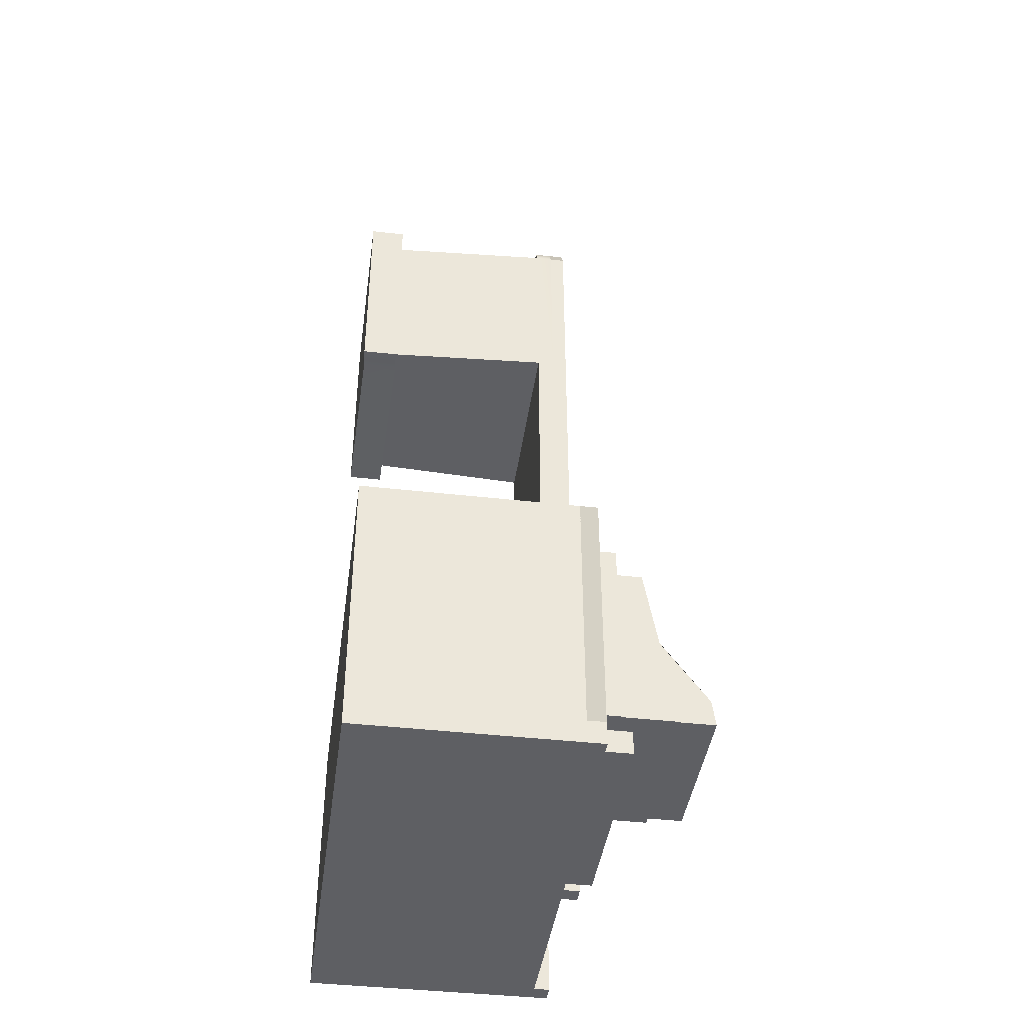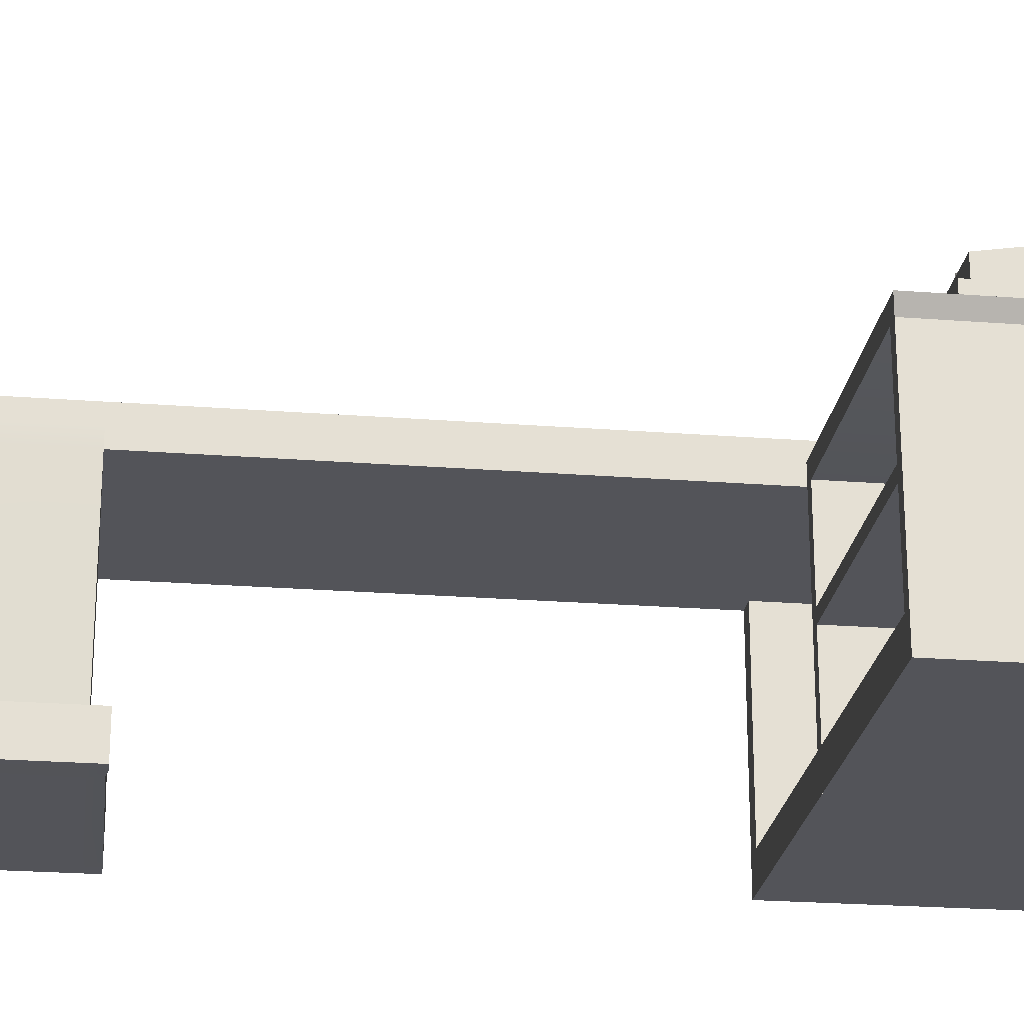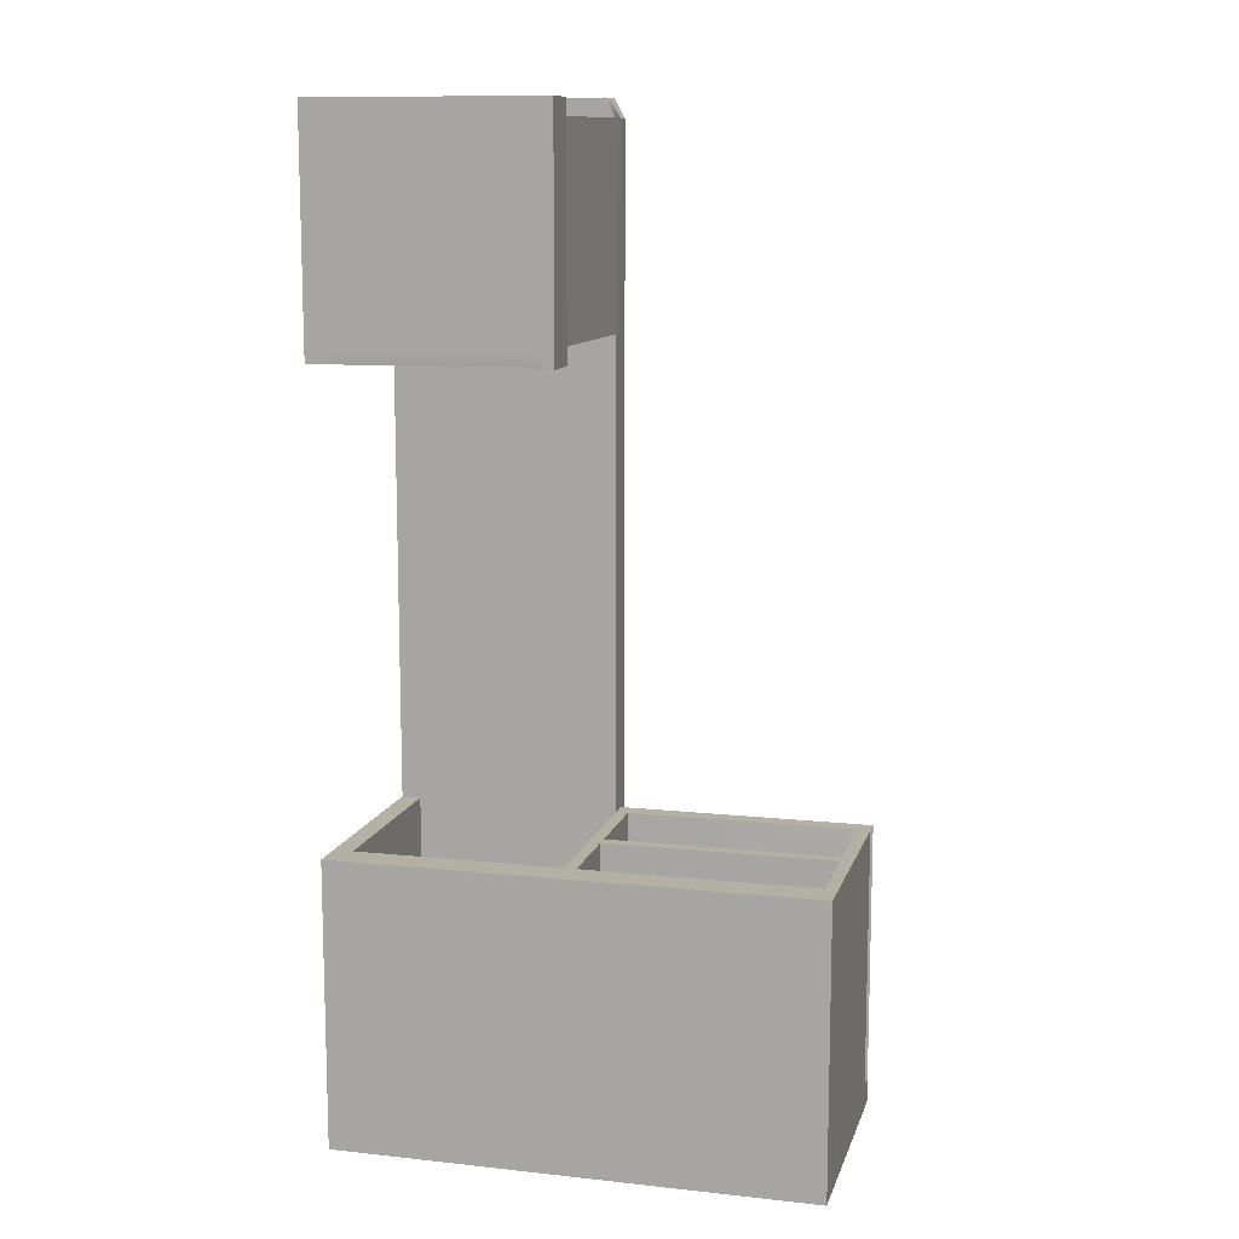
<metadata>
{"format":"obj","ext":"obj","renderer":"f3d","projection":"perspective","resolution":1024,"background":"white","views":[{"elev":-42.0,"azim":82.2,"up":"+Z"},{"elev":-23.7,"azim":82.6,"up":"+Y"},{"elev":11.5,"azim":14.6,"up":"+Z"}]}
</metadata>
<code>
g default
v -2.579 0.06136 8.082
v 1.421 0.06136 8.082
v -2.579 0.7373 8.082
v 1.421 0.7373 8.082
v -2.579 0.7373 4.082
v 1.421 0.7373 4.082
v -2.579 0.06136 4.082
v 1.421 0.06136 4.082
v -2.579 0.7373 7.808
v -2.579 0.06136 7.808
v 1.421 0.06136 7.808
v 1.421 0.7373 7.808
v 1.421 0.7373 4.322
v -2.579 0.7373 4.322
v -2.579 0.06136 4.322
v 1.421 0.06136 4.322
v -2.35 0.7373 4.082
v -2.35 0.06136 4.082
v -2.35 0.06136 4.322
v -2.35 0.06136 7.808
v -2.35 0.06136 8.082
v -2.35 0.7373 8.082
v -2.35 0.7373 7.808
v -2.35 0.7373 4.322
v 1.191 0.7373 4.082
v 1.191 0.06136 4.082
v 1.191 0.06136 4.322
v 1.191 0.06136 7.808
v 1.191 0.06136 8.082
v 1.191 0.7373 8.082
v 1.191 0.7373 7.808
v 1.191 0.7373 4.322
v -2.514 4.177 7.808
v -2.514 4.177 4.322
v 1.368 4.177 7.808
v 1.368 4.177 4.322
v -2.514 3.859 7.808
v -2.514 3.859 4.322
v 1.368 3.859 4.322
v 1.368 3.859 7.808
v 1.191 3.859 8.132
v -2.35 3.859 8.132
v 1.191 4.177 8.132
v -2.35 4.177 8.132
v -2.514 3.859 -8.806
v 1.368 3.859 -8.806
v -2.514 4.177 -8.806
v 1.368 4.177 -8.806
v 1.368 3.859 -3.838
v 1.368 4.177 -3.838
v -2.514 4.177 -3.838
v -2.514 3.859 -3.838
v -2.514 3.859 -8.806
v 1.368 3.859 -8.806
v 1.368 3.859 -3.838
v -2.514 3.859 -3.838
v 1.368 3.859 -8.387
v 1.368 4.177 -8.387
v -2.514 4.177 -8.387
v -2.514 3.859 -8.387
v 5.761 3.862 -8.387
v 5.761 4.177 -8.387
v 5.761 3.859 -8.806
v 5.761 4.177 -8.806
v -2.514 0.03376 -8.387
v 1.368 0.03376 -8.387
v -2.514 0.03376 -8.806
v 1.368 0.03376 -8.806
v 5.761 0.03376 -8.806
v 5.761 0.03376 -8.387
v 1.368 3.859 -8.387
v 1.368 4.177 -8.387
v 5.761 3.859 -8.387
v 5.761 4.177 -8.387
v 1.578 4.177 -8.387
v 1.578 4.177 -8.806
v 1.578 3.859 -8.806
v 1.578 0.03376 -8.806
v 1.578 0.03376 -8.387
v 1.578 3.859 -8.387
v 1.578 3.859 -8.387
v 1.578 4.177 -8.387
v 1.368 3.859 -8.387
v 1.368 4.177 -8.387
v 1.578 3.859 -8.387
v 1.578 4.177 -8.387
v 5.761 3.859 -8.387
v 5.761 4.177 -8.387
v 1.368 3.859 -8.387
v 1.578 3.859 -8.387
v 5.553 4.177 -8.387
v 5.553 4.177 -8.806
v 5.553 3.859 -8.806
v 5.553 0.03376 -8.806
v 5.553 0.03376 -8.387
v 5.553 3.859 -8.387
v 5.553 3.859 -8.387
v 5.553 3.859 -8.387
v 5.553 4.177 -8.387
v 5.553 4.177 -8.387
v -2.182 3.859 -8.806
v -2.182 0.03376 -8.806
v -2.182 0.03376 -8.387
v -2.182 3.859 -8.387
v -2.182 3.859 -3.838
v -2.182 3.859 4.322
v -2.046 0.7373 4.322
v -2.046 0.7373 4.082
v -2.046 0.06136 4.082
v -2.046 0.06136 4.322
v -2.046 0.06136 7.808
v -2.046 0.06136 8.082
v -2.046 0.7373 8.082
v -2.046 0.7373 7.808
v -2.182 3.859 7.808
v -2.046 3.859 8.132
v -2.046 4.177 8.132
v -2.182 4.177 7.808
v -2.182 4.177 4.322
v -2.182 4.177 -3.838
v -2.182 4.177 -8.387
v -2.182 4.177 -8.806
v -2.182 3.859 -8.806
v -2.514 0.5907 -8.806
v -2.514 0.5907 -8.387
v -2.182 0.5907 -8.387
v 1.368 0.5907 -8.387
v 1.368 0.5907 -8.806
v 1.368 1.066 -8.387
v 1.368 0.5907 -8.387
v 1.578 0.5907 -8.387
v 5.553 0.5907 -8.387
v 5.761 0.5907 -8.387
v 5.761 0.5907 -8.806
v 5.553 0.5907 -8.806
v 1.578 0.5907 -8.806
v -2.182 0.5907 -8.806
v 1.368 0.8286 -8.597
v 1.368 0.8286 -8.387
v 1.368 2.047 -8.387
v 1.578 2.047 -8.387
v 5.553 2.047 -8.387
v 5.761 2.047 -8.387
v 5.761 2.047 -8.806
v 5.553 2.047 -8.806
v 1.578 2.047 -8.806
v 1.578 2.261 -8.806
v 5.553 2.261 -8.806
v 5.761 2.261 -8.806
v 5.761 2.261 -8.387
v 5.553 2.261 -8.387
v 1.578 2.261 -8.387
v 1.578 2.261 -8.387
v 1.368 2.261 -8.387
v 5.553 3.107 -8.387
v 1.578 3.107 -8.387
v 1.368 3.107 -8.387
v 1.368 3.859 -3.842
v 1.368 4.177 -3.842
v 1.578 3.859 -3.842
v 1.578 4.177 -3.842
v 5.553 3.859 -3.842
v 5.553 4.177 -3.842
v 5.761 3.859 -3.842
v 5.761 4.177 -3.842
v -2.514 3.859 -3.842
v -2.182 3.859 -3.842
v -2.514 0.5907 -3.842
v -2.182 0.5907 -3.842
v -2.514 0.03376 -3.842
v -2.182 0.03376 -3.842
v 1.368 0.5907 -3.842
v 1.368 0.03376 -3.842
v 1.578 2.261 -3.842
v 1.368 2.261 -3.842
v 1.368 2.047 -3.842
v 1.578 2.047 -3.842
v 1.578 2.261 -3.842
v 1.578 2.047 -3.842
v 5.553 2.047 -3.842
v 5.553 2.261 -3.842
v 5.761 2.261 -3.842
v 5.761 2.047 -3.842
v 1.368 0.03361 -3.842
v 1.578 0.03361 -3.842
v 1.578 0.03376 -3.842
v 1.578 0.5907 -3.842
v 1.578 0.03376 -3.842
v 5.553 0.03376 -3.842
v 5.553 0.5907 -3.842
v 5.761 0.5907 -3.842
v 5.761 0.03376 -3.842
v 5.761 3.107 -3.842
v 5.553 3.107 -3.842
v 1.578 3.107 -3.842
v 1.368 3.107 -3.842
v 5.553 3.859 -3.842
v 5.761 3.862 -3.842
v 1.368 3.859 -3.842
v 1.578 3.859 -3.842
v 1.578 4.633 -8.387
v 1.578 4.633 -8.806
v 5.553 4.633 -8.387
v 5.553 4.633 -8.806
v 1.072 3.859 -8.806
v 1.072 3.859 -8.806
v 1.072 4.177 -8.806
v 1.072 4.177 -8.387
v 1.072 4.177 -3.838
v 1.072 4.177 4.322
v 1.072 4.177 7.808
v 0.9215 4.177 8.132
v 0.9215 3.859 8.132
v 1.072 3.859 7.808
v 0.9215 0.7373 7.808
v 0.9215 0.7373 8.082
v 0.9215 0.06136 8.082
v 0.9215 0.06136 7.808
v 0.9215 0.06136 4.322
v 0.9213 0.0881 4.113
v 0.9213 0.764 4.113
v 0.9215 0.7373 4.322
v 1.072 3.859 4.322
v 1.072 3.859 -3.838
v -2.514 4.458 7.808
v -2.514 4.458 4.322
v -2.182 4.264 7.808
v -2.182 4.458 4.322
v -2.35 4.458 8.132
v -2.046 4.264 8.132
v -2.182 4.458 -3.838
v -2.514 4.458 -3.838
v -2.182 4.458 -8.387
v -2.514 4.458 -8.387
v -2.182 4.458 -8.806
v -2.514 4.458 -8.806
v 1.368 4.458 7.808
v 1.072 4.264 7.808
v 0.9215 4.264 8.132
v 1.191 4.458 8.132
v 1.072 4.458 4.322
v 1.368 4.458 4.322
v 1.072 4.458 -3.838
v 1.368 4.458 -3.838
v 1.072 4.458 -8.387
v 1.368 4.458 -8.387
v 1.072 4.458 -8.806
v 1.368 4.458 -8.806
v 1.368 0.03376 -3.843
v 1.578 0.03376 -3.843
v 2.194 4.505 -4.851
v 5.194 4.505 -4.851
v 2.194 5.005 -4.851
v 5.194 5.005 -4.851
v 2.194 5.513 -7.851
v 5.194 5.513 -7.851
v 2.194 4.505 -7.851
v 5.194 4.505 -7.851
v 5.194 5.506 -7.809
v 2.194 5.506 -7.809
v 2.194 4.505 -7.809
v 5.194 4.505 -7.809
v 5.124 5.513 -7.851
v 5.124 4.505 -7.851
v 5.124 4.505 -4.851
v 5.124 5.005 -4.851
v 5.124 5.506 -7.809
v 2.265 5.513 -7.851
v 2.265 4.505 -7.851
v 2.265 4.505 -4.851
v 2.265 5.005 -4.851
v 2.265 5.506 -7.809
v 5.194 5.283 -6.49
v 5.122 5.216 -6.136
v 2.263 5.216 -6.136
v 2.194 5.283 -6.49
v 2.194 4.505 -6.49
v 5.194 4.505 -6.49
v 2.265 5.41 -6.424
v 2.265 6.124 -7.809
v 5.124 5.41 -6.424
v 5.124 6.124 -7.809
v 5.124 6.062 -7.334
v 2.265 6.062 -7.334
v 2.265 5.444 -7.443
v 2.194 5.444 -7.443
v 2.194 4.505 -7.443
v 5.194 4.505 -7.443
v 5.194 5.444 -7.443
v 5.124 5.444 -7.443
v 2.265 4.008 -7.851
v 5.124 4.008 -7.851
v 2.194 4.505 -4.62
v 2.265 4.505 -4.62
v 5.124 4.505 -4.62
v 5.194 4.505 -4.62
v 2.265 4.505 -8.072
v 5.124 4.505 -8.072
v 5.124 4.008 -8.072
v 2.265 4.008 -8.072
v 2.194 4.505 -8.068
v 2.265 4.505 -8.068
v 2.265 4.008 -8.068
v 5.124 4.505 -8.068
v 5.194 4.505 -8.068
v 5.194 4.008 -8.068
v 5.124 4.008 -8.068
v 1.738 4.505 -6.49
v 1.738 4.505 -4.851
v 1.738 4.505 -7.851
v 1.738 4.505 -7.809
v 1.738 4.505 -7.443
v 1.738 4.008 -4.62
v 1.738 4.505 -4.62
v 1.738 4.505 -8.068
v 1.738 4.008 -8.068
v 5.506 4.505 -7.851
v 5.506 4.505 -7.809
v 5.506 4.008 -7.809
v 5.506 4.505 -6.49
v 5.506 4.505 -4.851
v 5.506 4.505 -7.443
v 5.506 4.505 -4.62
v 5.506 4.008 -4.62
v 5.506 4.008 -8.068
v 5.506 4.505 -8.068
v 5.124 5.487 -7.695
v 5.124 6.105 -7.661
v 2.265 6.105 -7.661
v 2.265 5.487 -7.695
v 2.194 5.487 -7.695
v 2.194 4.505 -7.695
v 1.738 4.505 -7.695
v 4.132 5.216 -6.136
v 4.134 5.41 -6.424
v 4.134 6.062 -7.334
v 4.134 6.105 -7.661
v 4.134 6.124 -7.809
v 4.134 5.506 -7.809
v 4.134 5.513 -7.851
v 4.134 4.505 -7.851
v 4.134 4.505 -8.072
v 4.134 4.008 -8.072
v 5.124 6.124 -7.809
v 4.134 6.124 -7.809
v 5.124 6.105 -7.661
v 4.134 6.105 -7.661
v 2.045 4.342 -6.433
v 2.018 4.342 -6.484
v 1.985 4.342 -6.521
v 1.951 4.342 -6.542
v 1.919 4.342 -6.544
v 1.891 4.342 -6.527
v 1.871 4.342 -6.492
v 1.861 4.342 -6.444
v 1.861 4.342 -6.386
v 1.871 4.342 -6.325
v 1.891 4.342 -6.267
v 1.919 4.342 -6.216
v 1.951 4.342 -6.179
v 1.985 4.342 -6.158
v 2.018 4.342 -6.156
v 2.045 4.342 -6.173
v 2.065 4.342 -6.208
v 2.076 4.342 -6.256
v 2.076 4.342 -6.313
v 2.065 4.342 -6.375
v 2.045 6.342 -6.433
v 2.018 6.342 -6.484
v 1.985 6.342 -6.521
v 1.951 6.342 -6.542
v 1.919 6.342 -6.544
v 1.891 6.342 -6.527
v 1.871 6.342 -6.492
v 1.861 6.342 -6.444
v 1.861 6.342 -6.386
v 1.871 6.342 -6.325
v 1.891 6.342 -6.267
v 1.919 6.342 -6.216
v 1.951 6.342 -6.179
v 1.985 6.342 -6.158
v 2.018 6.342 -6.156
v 2.045 6.342 -6.173
v 2.065 6.342 -6.208
v 2.076 6.342 -6.256
v 2.076 6.342 -6.313
v 2.065 6.342 -6.375
v 1.968 4.342 -6.35
v 1.968 6.342 -6.35
v 2.024 5.852 -5.556
v 2.385 5.861 -5.66
v 2.001 6.445 -5.582
v 2.362 6.454 -5.687
v 1.597 6.367 -6.983
v 1.957 6.376 -7.087
v 1.62 5.773 -6.956
v 1.98 5.782 -7.061
g pCube5
f 1 21 22 3
f 3 22 23 9
f 5 17 18 7
f 10 20 21 1
f 2 11 12 4
f 10 1 3 9
f 15 10 9 14
f 15 19 20 10
f 12 11 16 13
f 9 23 24 14
f 14 24 17 5
f 7 15 14 5
f 7 18 19 15
f 13 16 8 6
f 17 108 109 18
f 19 18 109 110
f 20 19 110 111
f 21 20 111 112
f 22 21 112 113
f 23 22 113 114
f 226 225 227 228
f 17 24 107 108
f 25 6 8 26
f 27 26 8 16
f 28 27 16 11
f 29 28 11 2
f 30 29 2 4
f 31 30 4 12
f 32 31 12 13
f 25 32 13 6
f 24 23 37 38
f 23 114 115 37
f 31 32 39 40
f 107 24 38 106
f 38 37 33 34
f 122 101 45 47
f 40 39 36 35
f 42 116 117 44
f 37 115 116 42
f 40 35 43 41
f 227 225 229 230
f 33 37 42 44
f 106 38 52 105
f 38 34 51 52
f 226 228 231 232
f 36 39 49 50
f 50 49 57 58
f 232 231 233 234
f 52 51 59 60
f 105 52 60 104
f 49 57 46 54 55
f 52 60 45 53 56
f 52 105 224 49 55 56
f 62 61 63 64
f 234 233 235 236
f 60 59 47 45
f 103 65 67 102
f 159 158 160 161
f 46 48 76 77
f 48 58 75 76
f 169 167 166 168 170 171
f 125 60 45 124 67 65
f 124 45 101 137 102 67
f 46 57 129 127 128
f 138 46 128
f 68 128 46 77 147 146 136 78
f 149 150 143 144
f 174 175 176 177
f 58 57 71 72
f 57 80 81 71
f 61 62 74 73
f 82 75 58 72
f 202 201 203 204
f 77 76 92 93
f 146 147 148 145
f 79 78 94 95
f 81 80 96 97
f 161 160 162 163
f 100 91 75 82
f 72 71 83 84
f 71 81 85 83
f 82 72 84 86
f 81 97 98 85
f 73 74 88 87
f 100 82 86 99
f 80 57 89 90
f 57 129 139 130 140 154 157 89
f 178 174 177 179 180 181
f 92 91 62 64
f 93 92 64 63
f 145 148 149 144
f 95 94 69 70
f 182 181 180 183
f 97 96 61 73
f 98 97 73 87
f 163 162 164 165
f 66 103 102 68
f 57 104 126 127 129
f 49 224 105 104 57
f 39 223 224 49
f 32 222 223 39
f 221 222 32 25
f 220 221 25 26
f 219 220 26 27
f 218 219 27 28
f 217 218 28 29
f 216 217 29 30
f 215 216 30 31
f 214 215 31 40
f 213 214 40 41
f 212 213 41 43
f 237 238 239 240
f 241 238 237 242
f 243 241 242 244
f 245 243 244 246
f 247 245 246 248
f 46 206 207 48
f 206 46 54 205 123 53 45 101
f 172 169 171 173
f 128 127 66 68
f 129 138 128 68 66 127
f 187 185 186 188 189 190
f 68 102 137 101 206 46 128
f 57 46 138 129
f 177 176 184 185 187 179
f 142 141 131 132
f 191 183 180 190 189 192
f 134 144 143 133 70 69
f 135 145 144 134 69 94
f 136 146 145 135 94 78
f 148 147 77 93
f 149 148 93 63
f 61 150 149 63
f 194 181 182 193 198 197
f 156 153 152 151 155 96 80 90
f 196 175 174 195 200 199
f 84 83 158 159
f 83 85 160 158
f 86 84 159 161
f 85 98 162 160
f 99 86 161 163
f 164 162 98 87 88 165
f 88 99 163 165
f 104 60 166 167
f 168 166 60 125 65 170
f 126 104 167 169
f 65 103 171 170
f 127 126 169 172
f 103 66 173 171
f 66 127 172 173
f 154 140 176 175
f 152 153 174 178
f 141 142 180 179
f 151 152 178 181
f 143 150 182 183
f 79 95 189 188
f 132 131 187 190
f 95 70 192 189
f 191 192 70 133 143 183
f 140 130 184 176
f 131 141 179 187
f 142 132 190 180
f 193 182 150 61 198
f 195 174 153 156 90 200
f 197 198 61 96 155 151 181 194
f 90 89 199 200
f 196 199 89 157 154 175
f 76 75 201 202
f 75 91 203 201
f 91 92 204 203
f 92 76 202 204
f 207 206 101 122
f 122 121 208 207
f 121 120 209 208
f 120 119 210 209
f 119 118 211 210
f 239 238 227 230
f 117 116 213 212
f 116 115 214 213
f 115 114 215 214
f 114 113 216 215
f 113 112 217 216
f 112 111 218 217
f 111 110 219 218
f 110 109 220 219
f 109 108 221 220
f 108 107 222 221
f 223 222 107 106
f 224 223 106 105
f 34 33 225 226
f 118 119 228 227
f 33 44 229 225
f 44 117 230 229
f 119 120 231 228
f 51 34 226 232
f 120 121 233 231
f 59 51 232 234
f 121 122 235 233
f 122 47 236 235
f 47 59 234 236
f 212 43 240 239
f 43 35 237 240
f 210 211 238 241
f 35 36 242 237
f 209 210 241 243
f 36 50 244 242
f 208 209 243 245
f 50 58 246 244
f 207 208 245 247
f 58 48 248 246
f 48 207 247 248
f 211 118 227 238
f 117 212 239 230
f 68 78 250 249
f 251 270 271 253
f 275 276 253 271 266 254 273 274 334
f 255 268 269 257
f 252 278 273 254
f 277 251 253 276
f 260 272 268 255
f 257 261 260 255
f 263 256 258 264
f 266 265 252 254
f 268 340 341 269
f 271 270 265 266
f 268 272 339 340
f 290 274 273 289
f 284 279 335 336
f 276 275 285 286
f 287 277 276 286
f 273 278 288 289
f 285 275 279 284
f 275 334 335 279
f 274 290 283 281
f 339 272 280 338
f 329 284 336 337
f 330 285 284 329
f 286 285 330 331
f 332 287 286 331
f 259 289 288 262 258 256
f 267 327 290 289 259 256 263
f 283 290 327 328
f 306 307 304 305 326 325
f 270 251 293 294
f 313 314 309 308 312 333 311 310 315 316
f 252 265 295 296
f 265 270 294 295
f 269 341 342 297
f 264 292 299 298
f 257 269 302 301
f 291 303 302 269 297 300
f 305 304 264 258 317 326
f 319 325 326 317 318 322 320 321 323 324
f 292 264 304 307
f 297 342 343 300
f 251 277 308 309
f 319 324 313 316 303 291 300 343 299 292 307 306 325
f 261 257 310 311
f 277 287 312 308
f 287 332 333 312
f 293 251 309 314
f 257 301 315 310
f 303 316 315 301 302
f 318 317 258 262 288 322
f 278 252 321 320
f 288 278 320 322
f 252 296 323 321
f 313 324 323 296 295 294 293 314
f 328 327 267 282
f 280 329 337 338
f 272 330 329 280
f 331 330 272 260
f 261 332 331 260
f 333 332 261 311
f 334 274 281 335
f 336 335 281 283
f 337 336 283 328
f 338 337 328 282
f 267 339 338 282
f 340 339 267 263
f 341 340 263 264
f 342 341 264 298
f 343 342 298 299
f 282 338 345 344
f 328 282 344 346
f 328 337 347 346
f 337 338 345 347
f 348 349 369 368
f 349 350 370 369
f 350 351 371 370
f 351 352 372 371
f 352 353 373 372
f 353 354 374 373
f 354 355 375 374
f 355 356 376 375
f 356 357 377 376
f 357 358 378 377
f 358 359 379 378
f 359 360 380 379
f 360 361 381 380
f 361 362 382 381
f 362 363 383 382
f 363 364 384 383
f 364 365 385 384
f 365 366 386 385
f 366 367 387 386
f 367 348 368 387
f 349 348 388
f 350 349 388
f 351 350 388
f 352 351 388
f 353 352 388
f 354 353 388
f 355 354 388
f 356 355 388
f 357 356 388
f 358 357 388
f 359 358 388
f 360 359 388
f 361 360 388
f 362 361 388
f 363 362 388
f 364 363 388
f 365 364 388
f 366 365 388
f 367 366 388
f 348 367 388
f 368 369 389
f 369 370 389
f 370 371 389
f 371 372 389
f 372 373 389
f 373 374 389
f 374 375 389
f 375 376 389
f 376 377 389
f 377 378 389
f 378 379 389
f 379 380 389
f 380 381 389
f 381 382 389
f 382 383 389
f 383 384 389
f 384 385 389
f 385 386 389
f 386 387 389
f 387 368 389
f 390 391 393 392
f 392 393 395 394
f 394 395 397 396
f 396 397 391 390
f 391 397 395 393
f 396 390 392 394

</code>
